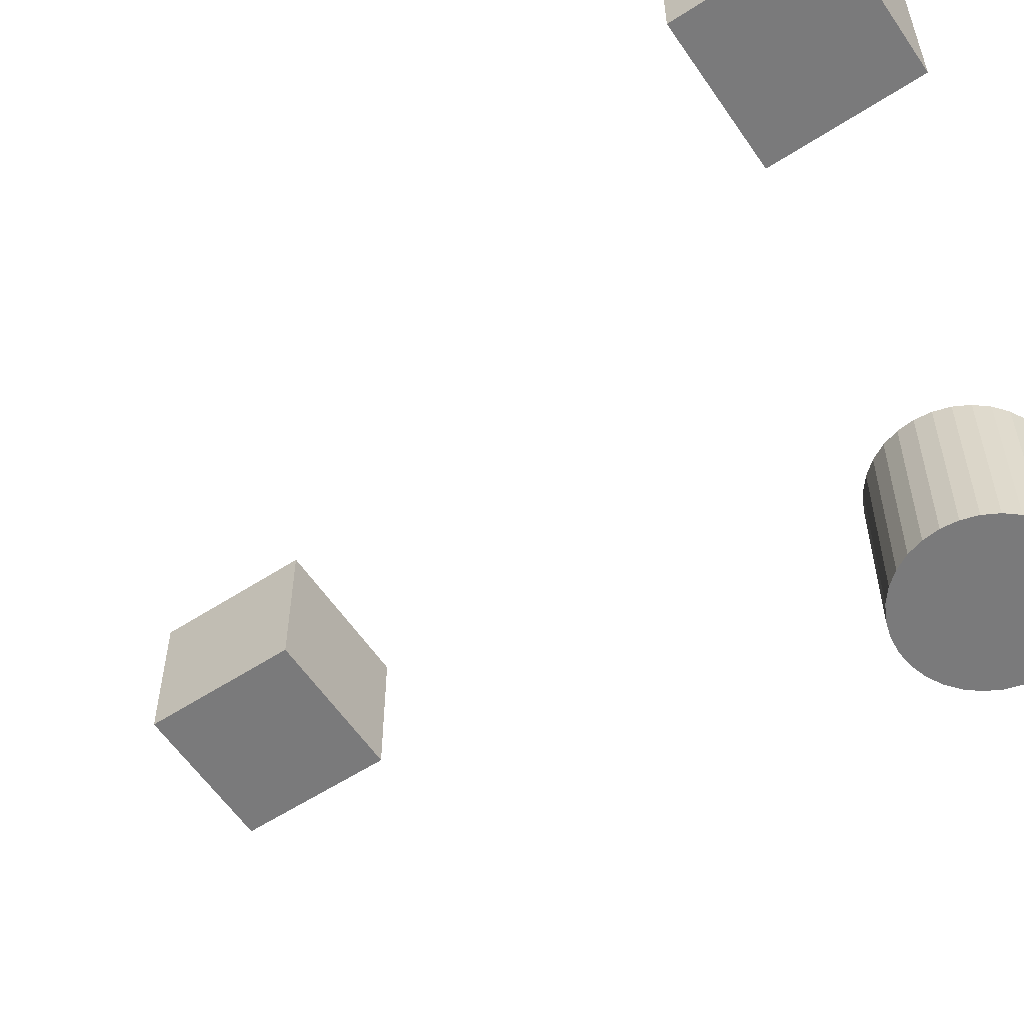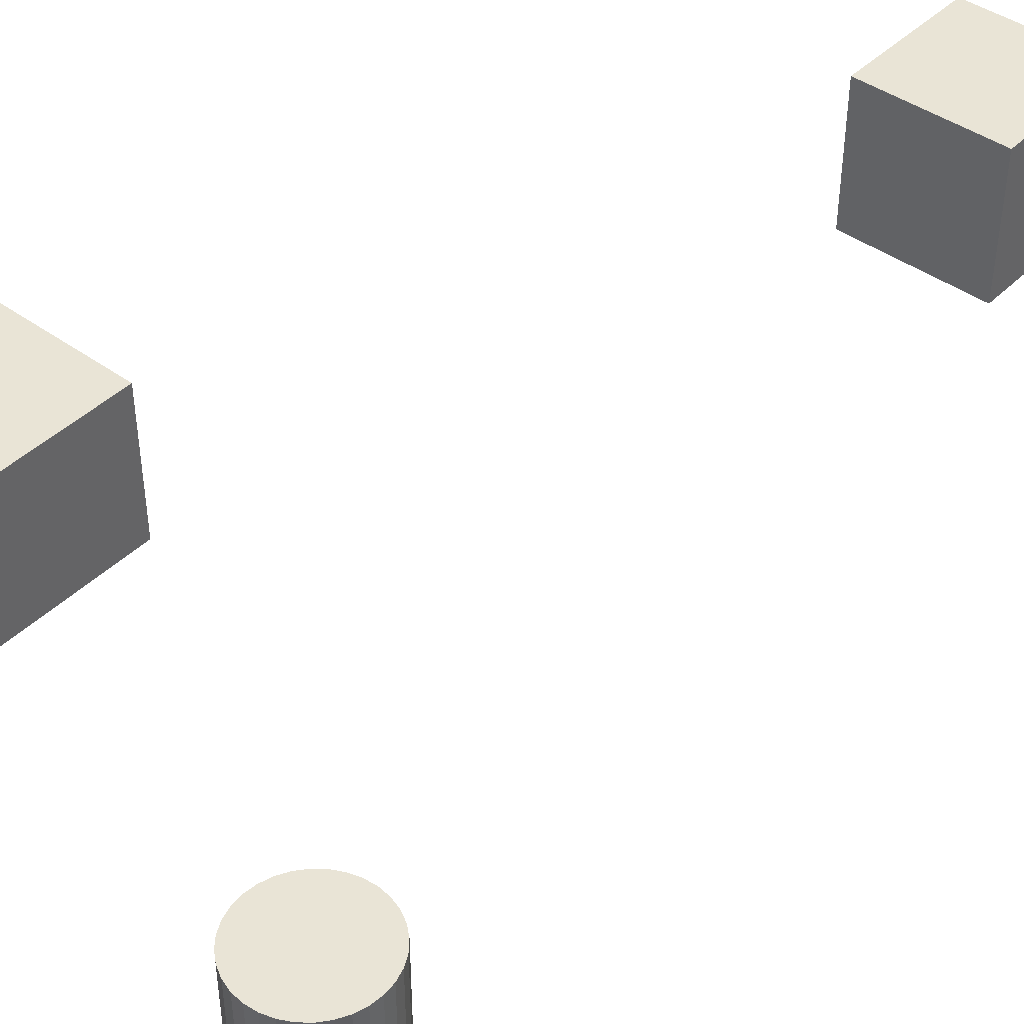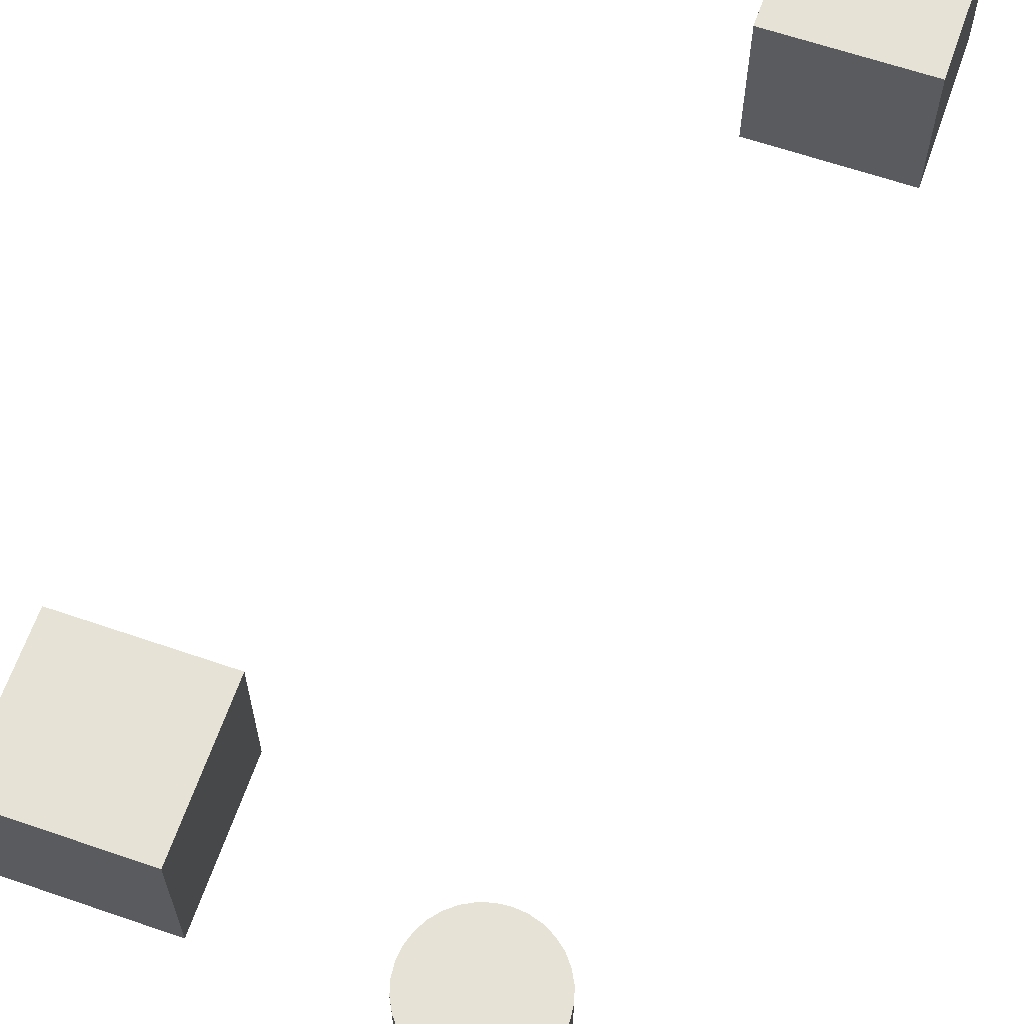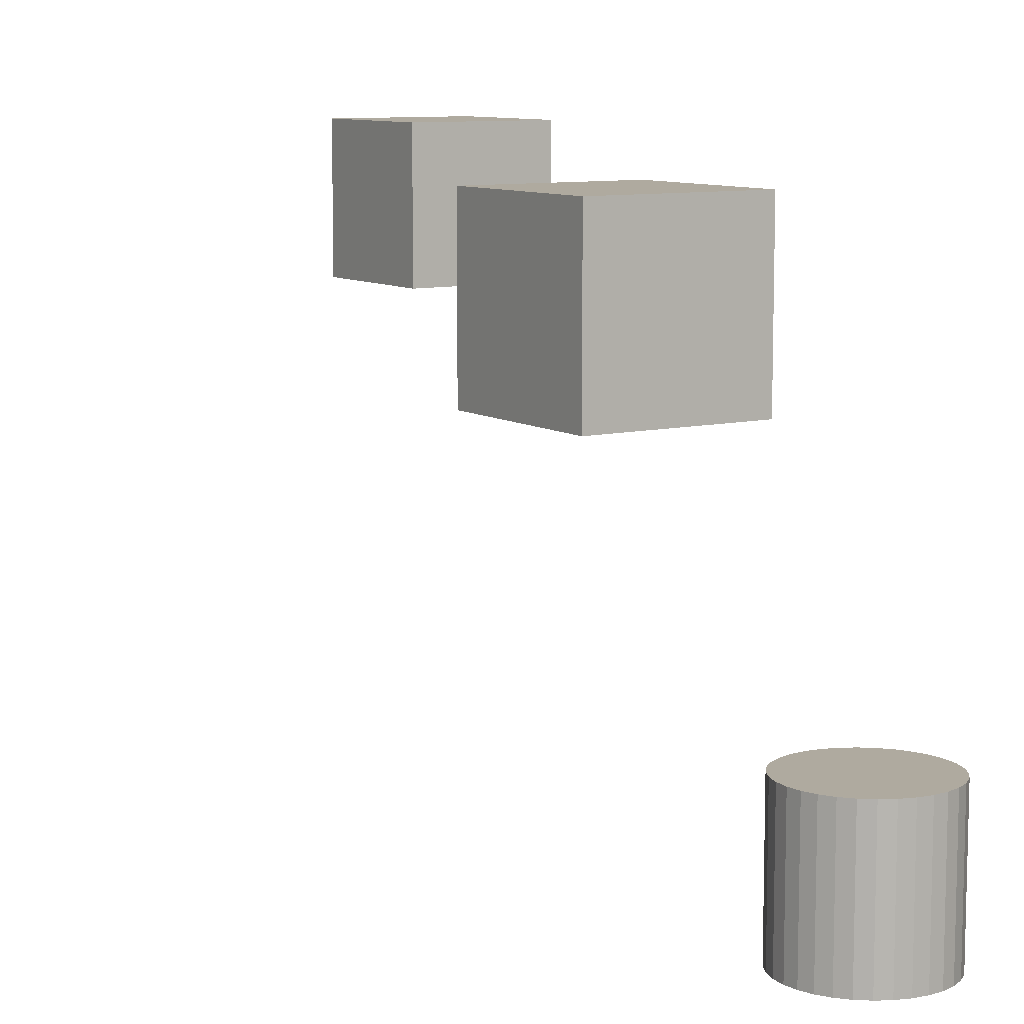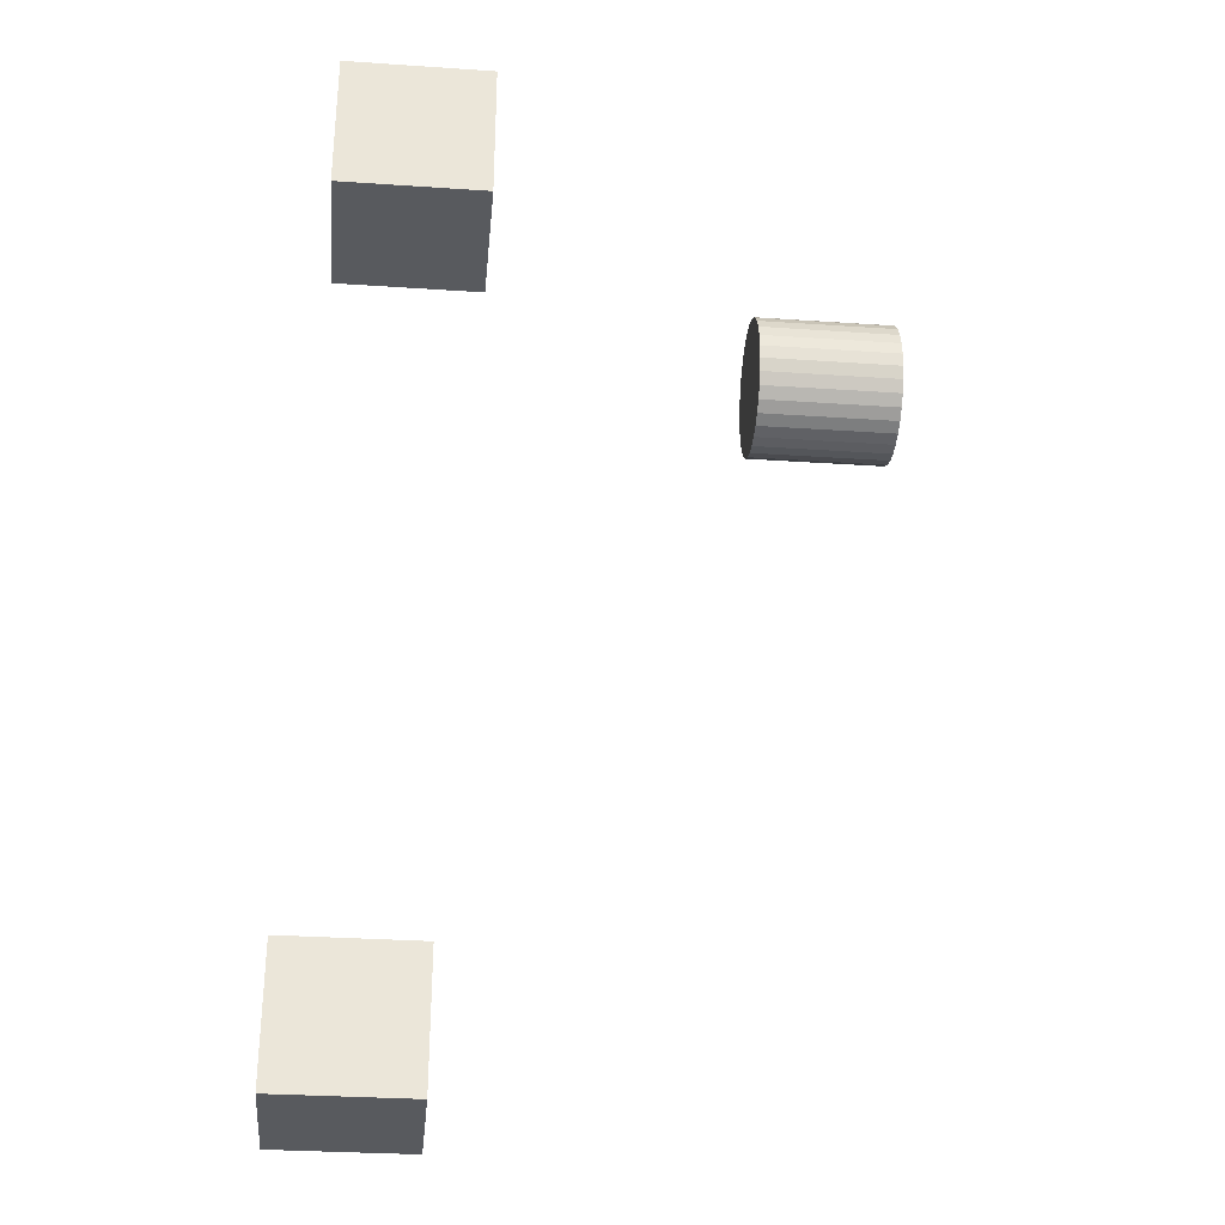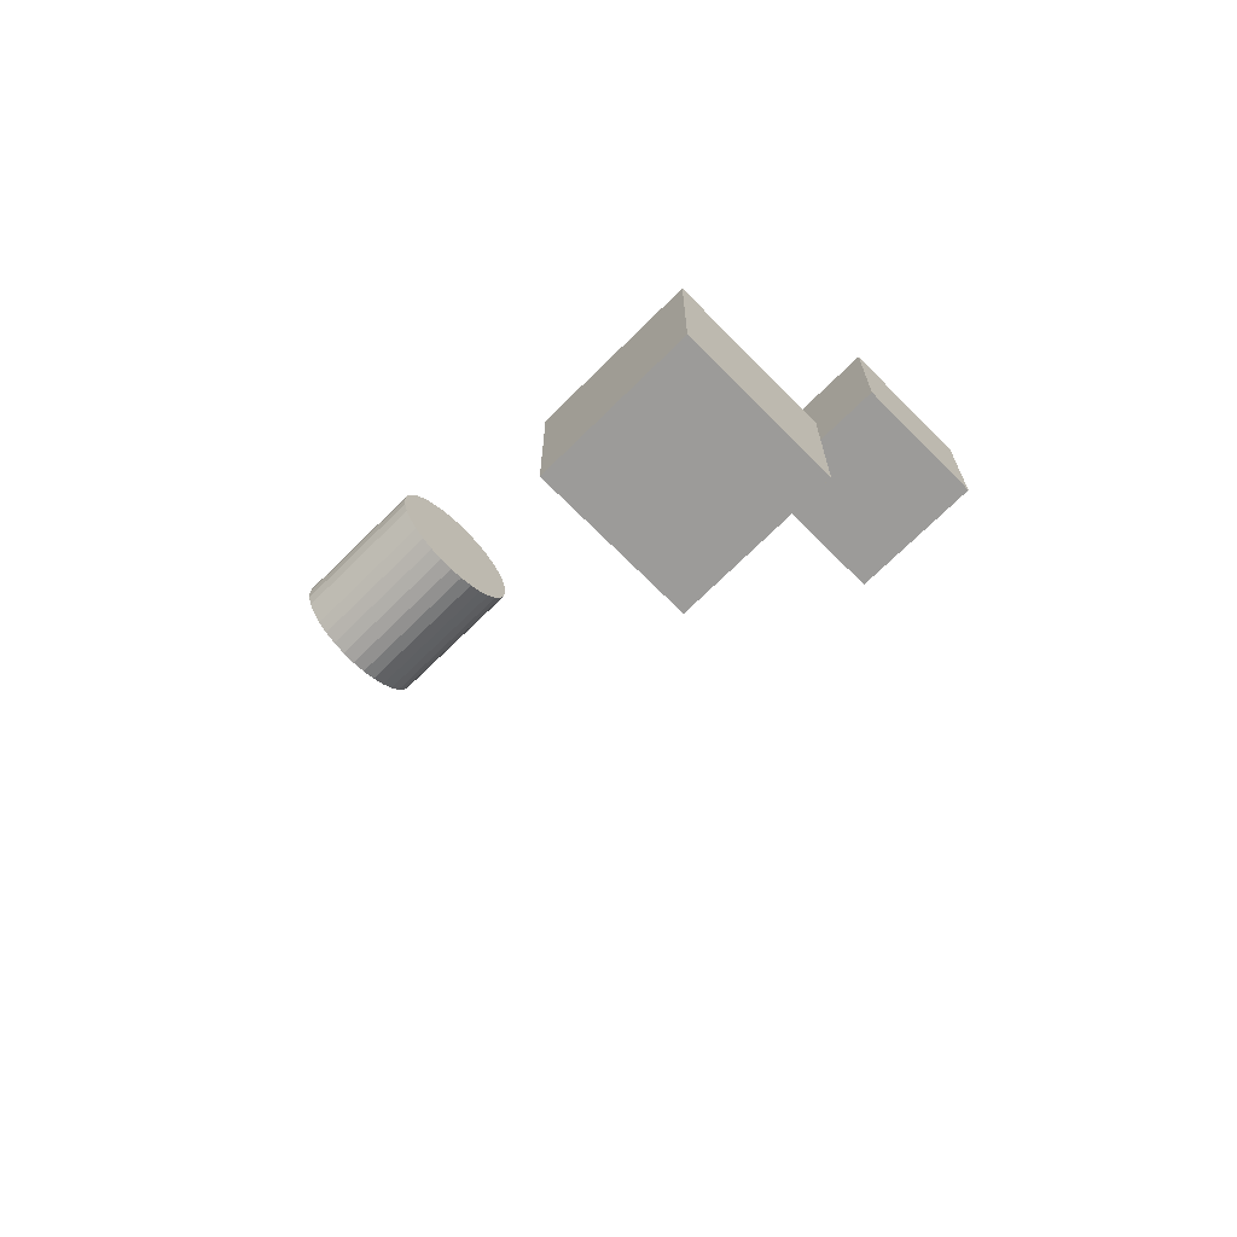
<metadata>
{"format":"obj","ext":"obj","renderer":"f3d","projection":"perspective","resolution":1024,"background":"white","views":[{"elev":-58.1,"azim":-56.1,"up":"+Y"},{"elev":42.7,"azim":40.8,"up":"+Y"},{"elev":63.9,"azim":19.1,"up":"+Y"},{"elev":9.5,"azim":-32.4,"up":"+Y"},{"elev":-31.1,"azim":-95.5,"up":"+Z"},{"elev":-69.8,"azim":134.8,"up":"+Z"}]}
</metadata>
<code>
o Cube
v -2.442 2.648 4.761
v -2.442 0.6483 4.761
v -2.442 2.648 6.761
v -2.442 0.6483 6.761
v -4.442 2.648 4.761
v -4.442 0.6483 4.761
v -4.442 2.648 6.761
v -4.442 0.6483 6.761
f 5 3 1
f 3 8 4
f 7 6 8
f 2 8 6
f 1 4 2
f 5 2 6
f 5 7 3
f 3 7 8
f 7 5 6
f 2 4 8
f 1 3 4
f 5 1 2
o Cubo
v -0.1062 0.9309 -3.403
v -0.1062 2.931 -3.403
v -0.1062 0.9309 -5.403
v -0.1062 2.931 -5.403
v 1.894 0.9309 -3.403
v 1.894 2.931 -3.403
v 1.894 0.9309 -5.403
v 1.894 2.931 -5.403
f 10 11 9
f 12 15 11
f 16 13 15
f 14 9 13
f 15 9 11
f 12 14 16
f 10 12 11
f 12 16 15
f 16 14 13
f 14 10 9
f 15 13 9
f 12 10 14
o Cilindro
v -0.03063 -5.207 4.254
v -0.03063 -3.207 4.254
v 0.1645 -5.207 4.274
v 0.1645 -3.207 4.274
v 0.352 -5.207 4.331
v 0.352 -3.207 4.331
v 0.5249 -5.207 4.423
v 0.5249 -3.207 4.423
v 0.6765 -5.207 4.547
v 0.6765 -3.207 4.547
v 0.8008 -5.207 4.699
v 0.8008 -3.207 4.699
v 0.8932 -5.207 4.872
v 0.8932 -3.207 4.872
v 0.9502 -5.207 5.059
v 0.9502 -3.207 5.059
v 0.9694 -5.207 5.254
v 0.9694 -3.207 5.254
v 0.9502 -5.207 5.45
v 0.9502 -3.207 5.45
v 0.8932 -5.207 5.637
v 0.8932 -3.207 5.637
v 0.8008 -5.207 5.81
v 0.8008 -3.207 5.81
v 0.6765 -5.207 5.962
v 0.6765 -3.207 5.962
v 0.5249 -5.207 6.086
v 0.5249 -3.207 6.086
v 0.352 -5.207 6.178
v 0.352 -3.207 6.178
v 0.1645 -5.207 6.235
v 0.1645 -3.207 6.235
v -0.03063 -5.207 6.254
v -0.03063 -3.207 6.254
v -0.2257 -5.207 6.235
v -0.2257 -3.207 6.235
v -0.4133 -5.207 6.178
v -0.4133 -3.207 6.178
v -0.5862 -5.207 6.086
v -0.5862 -3.207 6.086
v -0.7377 -5.207 5.962
v -0.7377 -3.207 5.962
v -0.8621 -5.207 5.81
v -0.8621 -3.207 5.81
v -0.9545 -5.207 5.637
v -0.9545 -3.207 5.637
v -1.011 -5.207 5.45
v -1.011 -3.207 5.45
v -1.031 -5.207 5.254
v -1.031 -3.207 5.254
v -1.011 -5.207 5.059
v -1.011 -3.207 5.059
v -0.9545 -5.207 4.872
v -0.9545 -3.207 4.872
v -0.8621 -5.207 4.699
v -0.8621 -3.207 4.699
v -0.7377 -5.207 4.547
v -0.7377 -3.207 4.547
v -0.5862 -5.207 4.423
v -0.5862 -3.207 4.423
v -0.4133 -5.207 4.331
v -0.4133 -3.207 4.331
v -0.2257 -5.207 4.274
v -0.2257 -3.207 4.274
f 18 19 17
f 20 21 19
f 22 23 21
f 24 25 23
f 26 27 25
f 28 29 27
f 30 31 29
f 32 33 31
f 34 35 33
f 36 37 35
f 38 39 37
f 40 41 39
f 42 43 41
f 44 45 43
f 46 47 45
f 48 49 47
f 50 51 49
f 52 53 51
f 54 55 53
f 56 57 55
f 58 59 57
f 60 61 59
f 62 63 61
f 64 65 63
f 66 67 65
f 68 69 67
f 70 71 69
f 72 73 71
f 74 75 73
f 76 77 75
f 54 38 22
f 78 79 77
f 80 17 79
f 47 63 79
f 18 20 19
f 20 22 21
f 22 24 23
f 24 26 25
f 26 28 27
f 28 30 29
f 30 32 31
f 32 34 33
f 34 36 35
f 36 38 37
f 38 40 39
f 40 42 41
f 42 44 43
f 44 46 45
f 46 48 47
f 48 50 49
f 50 52 51
f 52 54 53
f 54 56 55
f 56 58 57
f 58 60 59
f 60 62 61
f 62 64 63
f 64 66 65
f 66 68 67
f 68 70 69
f 70 72 71
f 72 74 73
f 74 76 75
f 76 78 77
f 22 20 18
f 18 80 78
f 78 76 74
f 74 72 70
f 70 68 66
f 66 64 62
f 62 60 58
f 58 56 54
f 54 52 50
f 50 48 46
f 46 44 42
f 42 40 38
f 38 36 34
f 34 32 30
f 30 28 26
f 26 24 22
f 22 18 78
f 78 74 70
f 70 66 62
f 62 58 54
f 54 50 46
f 46 42 38
f 38 34 30
f 30 26 22
f 22 78 70
f 70 62 54
f 54 46 38
f 38 30 22
f 22 70 54
f 78 80 79
f 80 18 17
f 79 17 19
f 19 21 23
f 23 25 27
f 27 29 31
f 31 33 35
f 35 37 39
f 39 41 43
f 43 45 47
f 47 49 51
f 51 53 55
f 55 57 59
f 59 61 63
f 63 65 67
f 67 69 71
f 71 73 75
f 75 77 79
f 79 19 23
f 23 27 31
f 31 35 39
f 39 43 47
f 47 51 55
f 55 59 63
f 63 67 71
f 71 75 79
f 79 23 31
f 31 39 47
f 47 55 63
f 63 71 79
f 79 31 47

</code>
